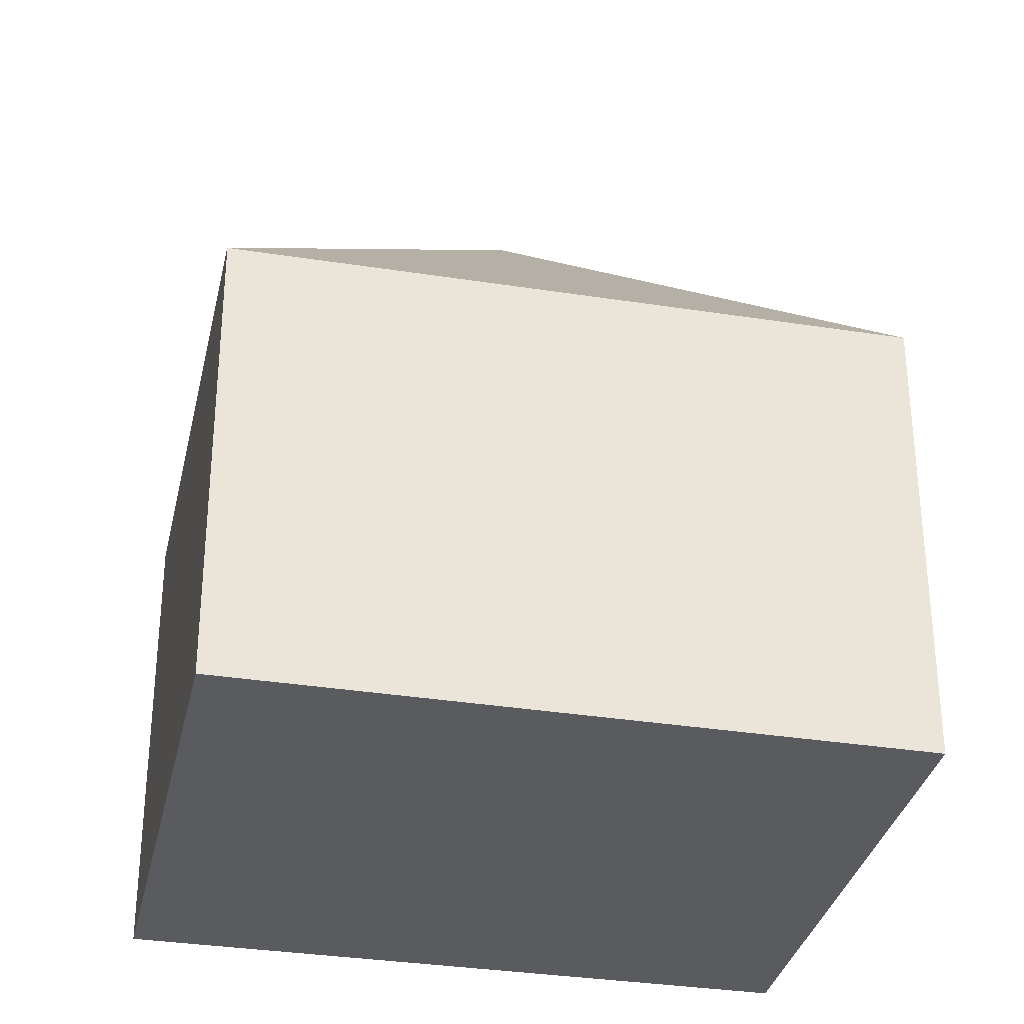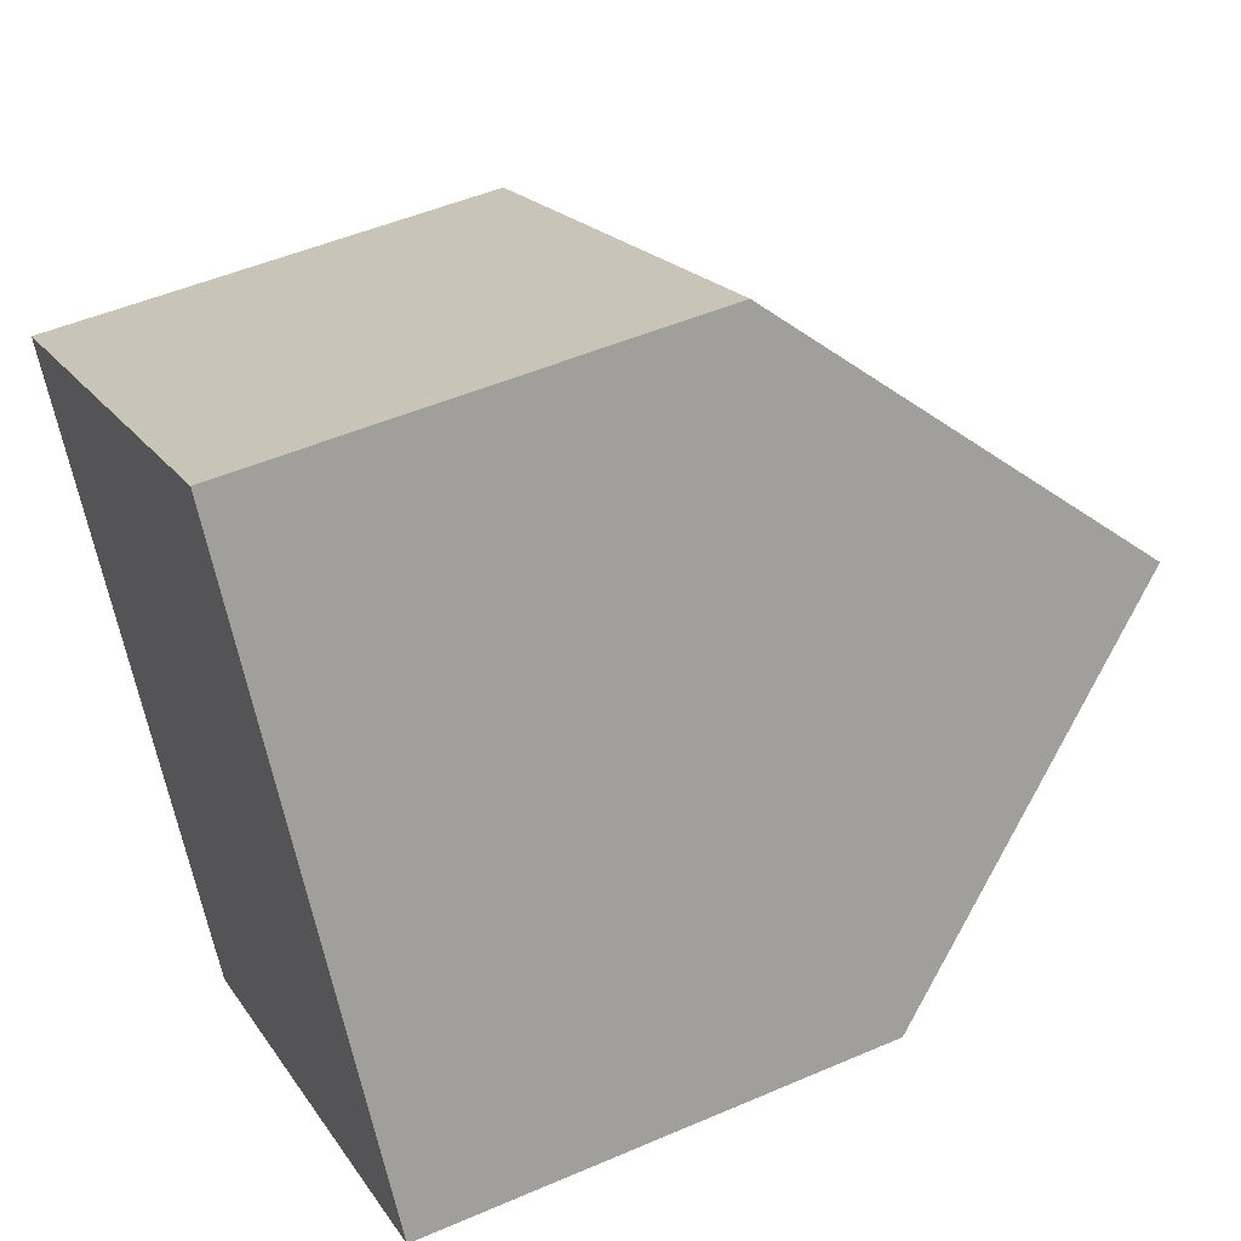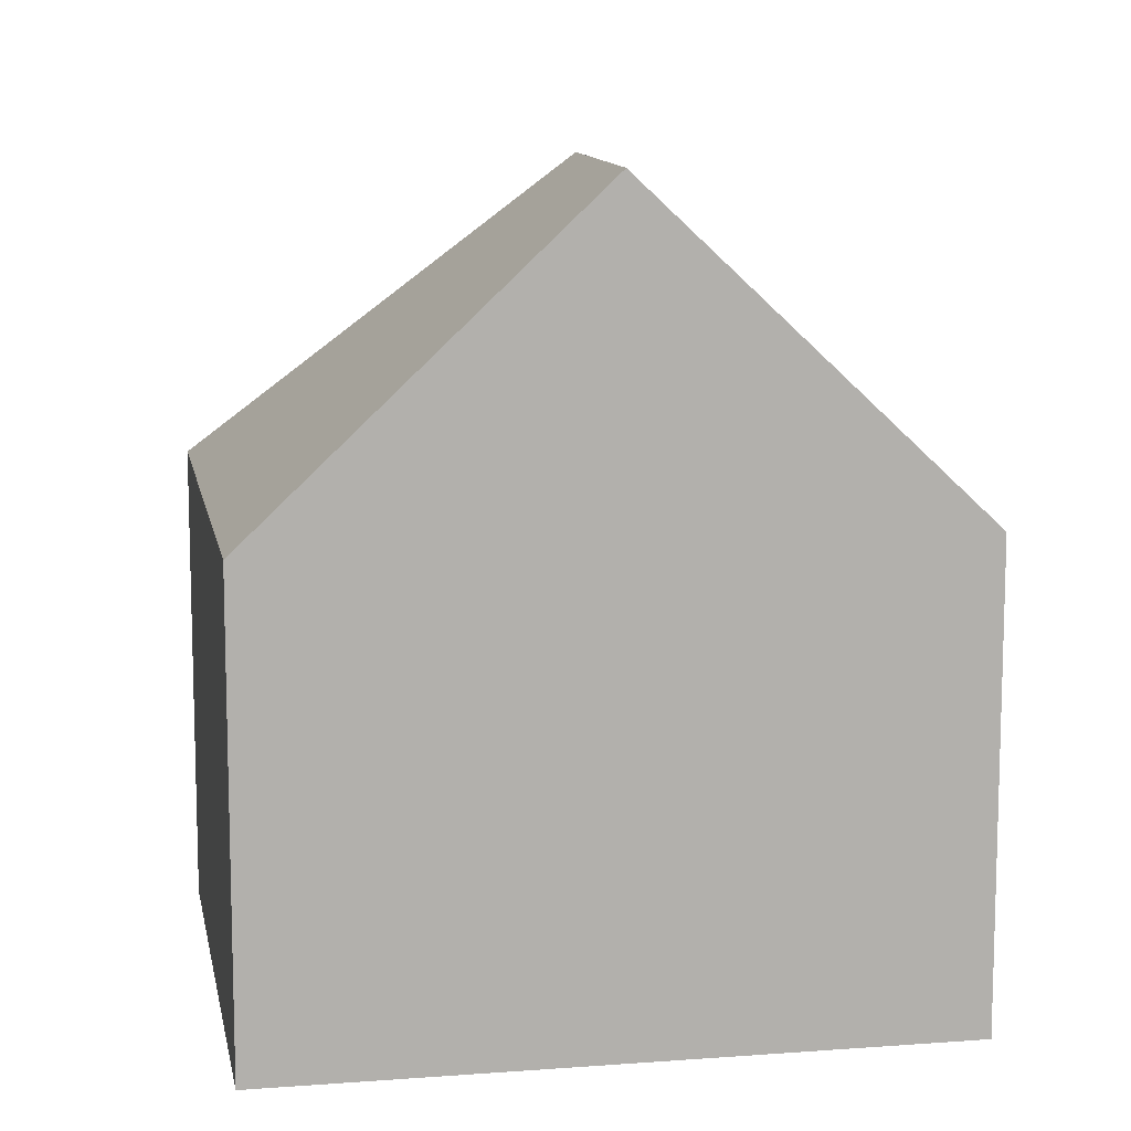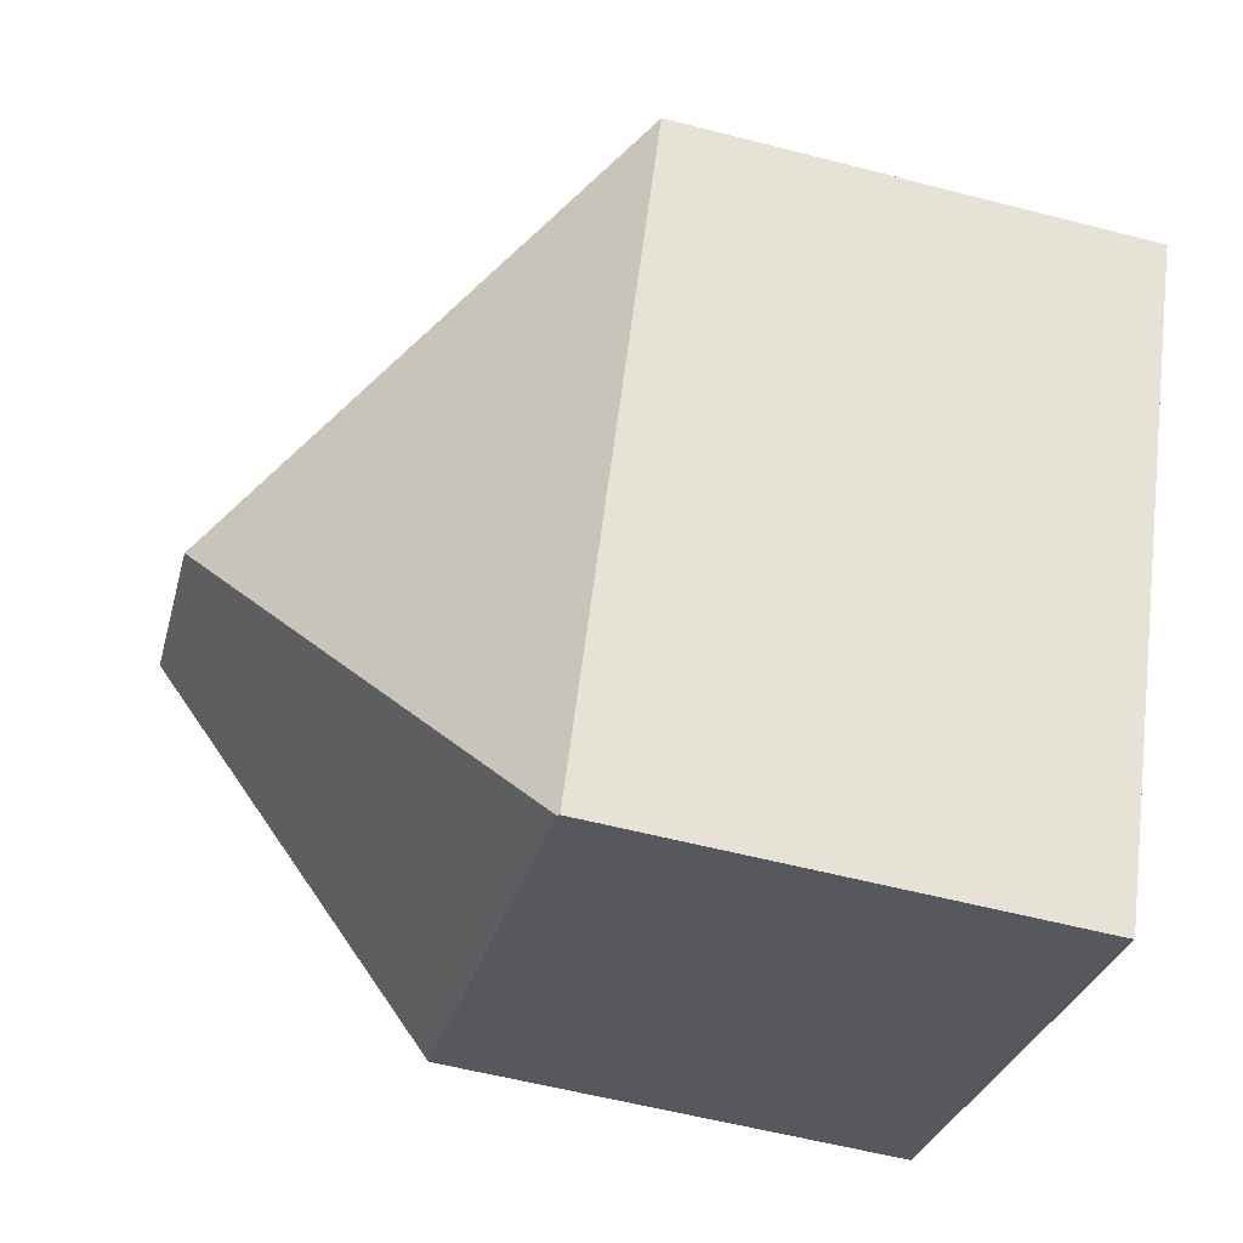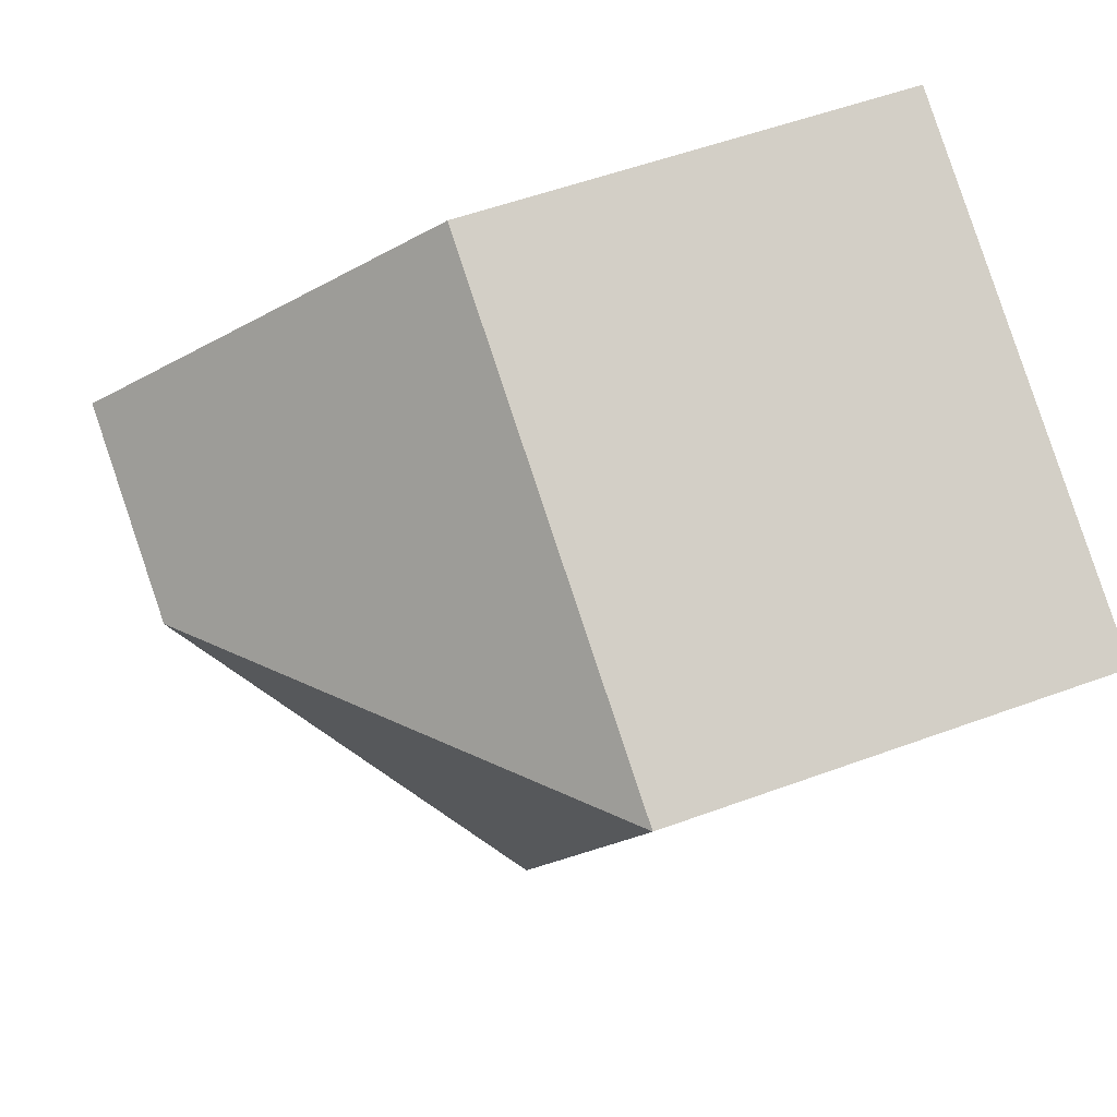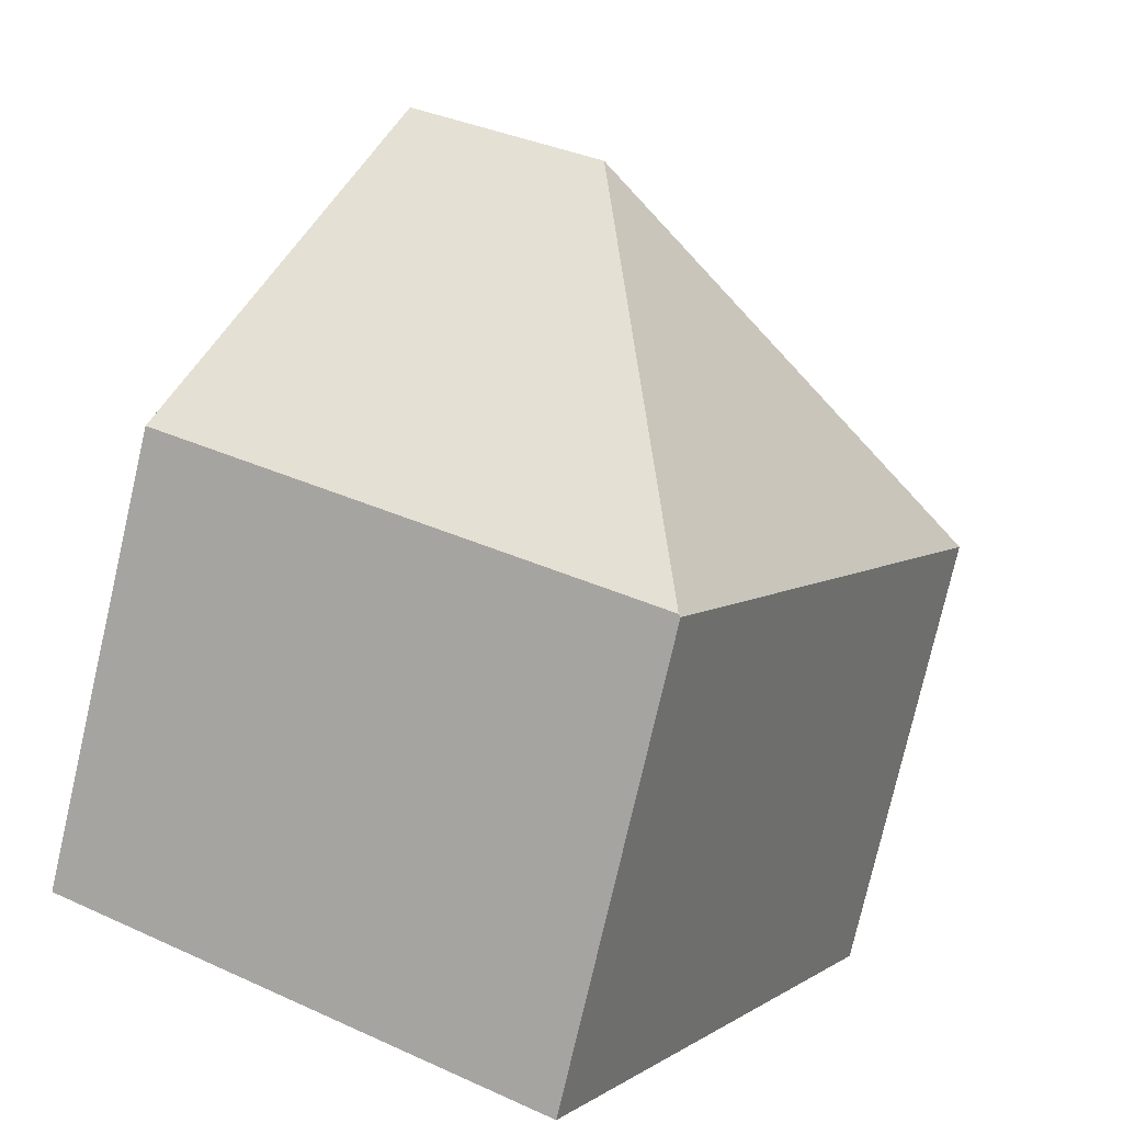
<metadata>
{"format":"obj","ext":"obj","renderer":"f3d","projection":"perspective","resolution":1024,"background":"white","views":[{"elev":-32.9,"azim":-131.3,"up":"+Y"},{"elev":49.3,"azim":64.4,"up":"+Z"},{"elev":11.4,"azim":50.5,"up":"+Y"},{"elev":-57.7,"azim":-105.0,"up":"+Z"},{"elev":53.6,"azim":-111.5,"up":"+Z"},{"elev":-77.3,"azim":167.0,"up":"+Z"}]}
</metadata>
<code>
v  13.36 7.557 -5.144
v  7.461 12.73 -2.126
v  10.69 12.73 -0.329
v  5.323 7.557 -9.62
v  8.318 8.141 3.943
v  0 7.572 4.637e-16
v  8.012 7.55 4.493
v  5.289 7.521 -9.639
v  8.012 -2.751e-16 4.493
v  8.318 -2.414e-16 3.943
v  10.69 2.015e-17 -0.329
v  13.36 3.15e-16 -5.144
v  5.323 5.891e-16 -9.62
v  5.289 5.902e-16 -9.639
v  0 0 0
g defaultobject
f 1 2 3
f 2 1 4
f 2 5 3
f 5 2 6
f 5 6 7
f 6 4 8
f 4 6 2
f 5 1 3
f 1 5 7
f 1 7 9
f 1 9 10
f 1 10 11
f 1 11 12
f 12 4 1
f 4 12 13
f 4 13 8
f 8 13 14
f 8 15 6
f 15 8 14
f 15 7 6
f 7 15 9
f 13 15 14
f 15 13 12
f 15 12 11
f 15 11 10
f 15 10 9

</code>
